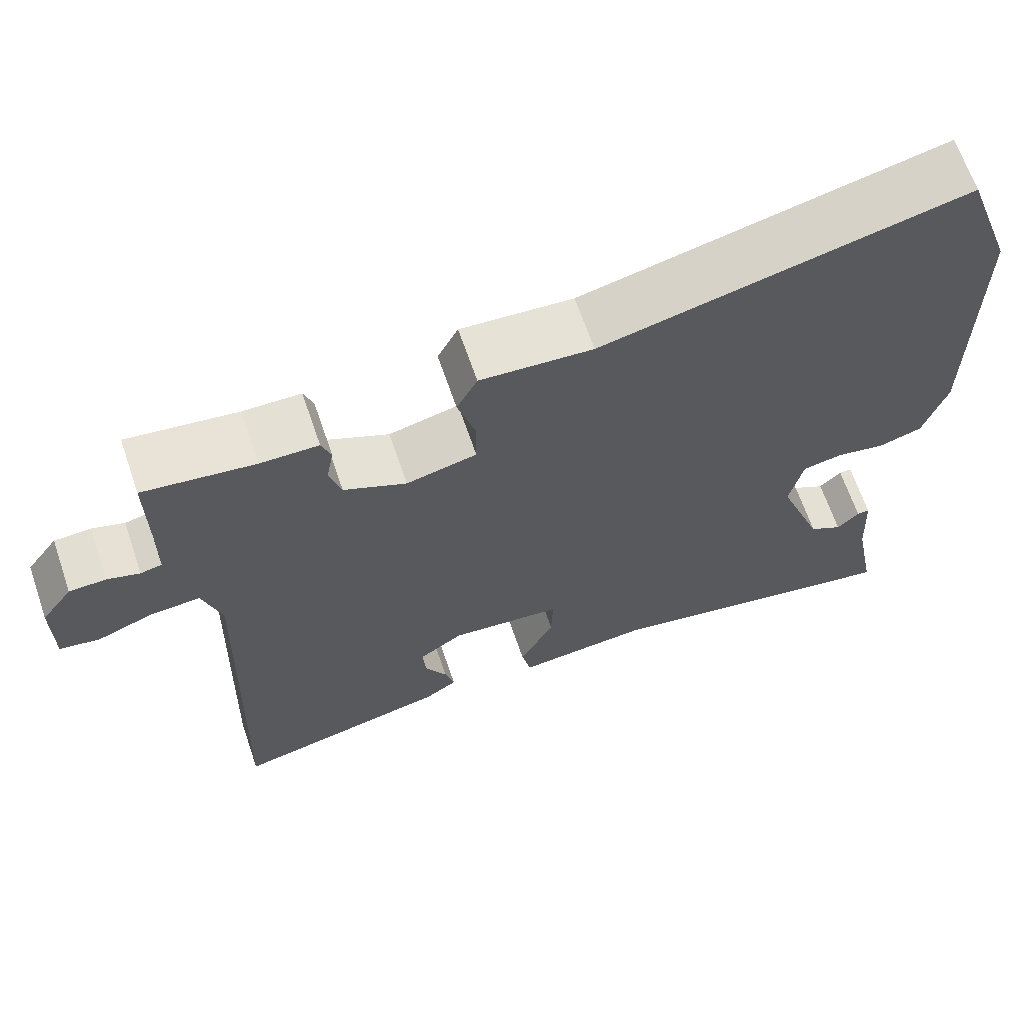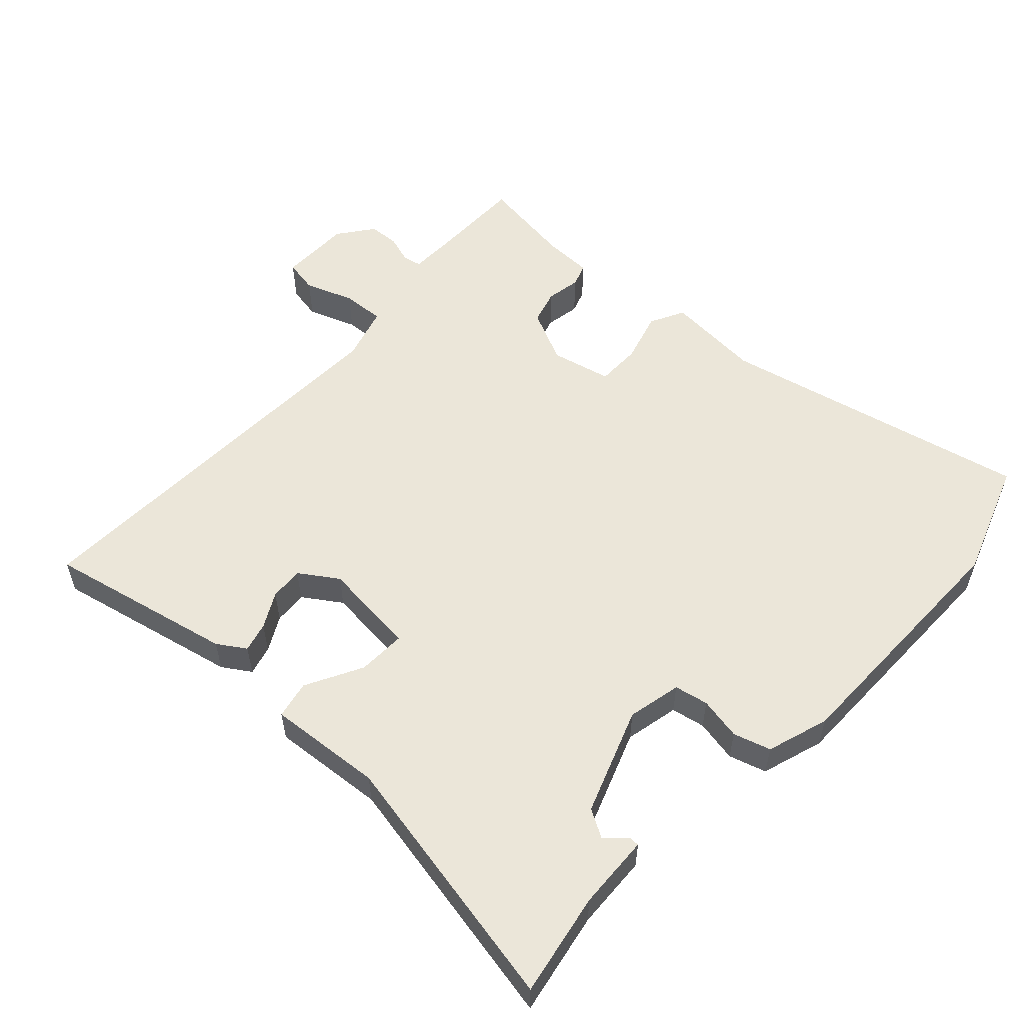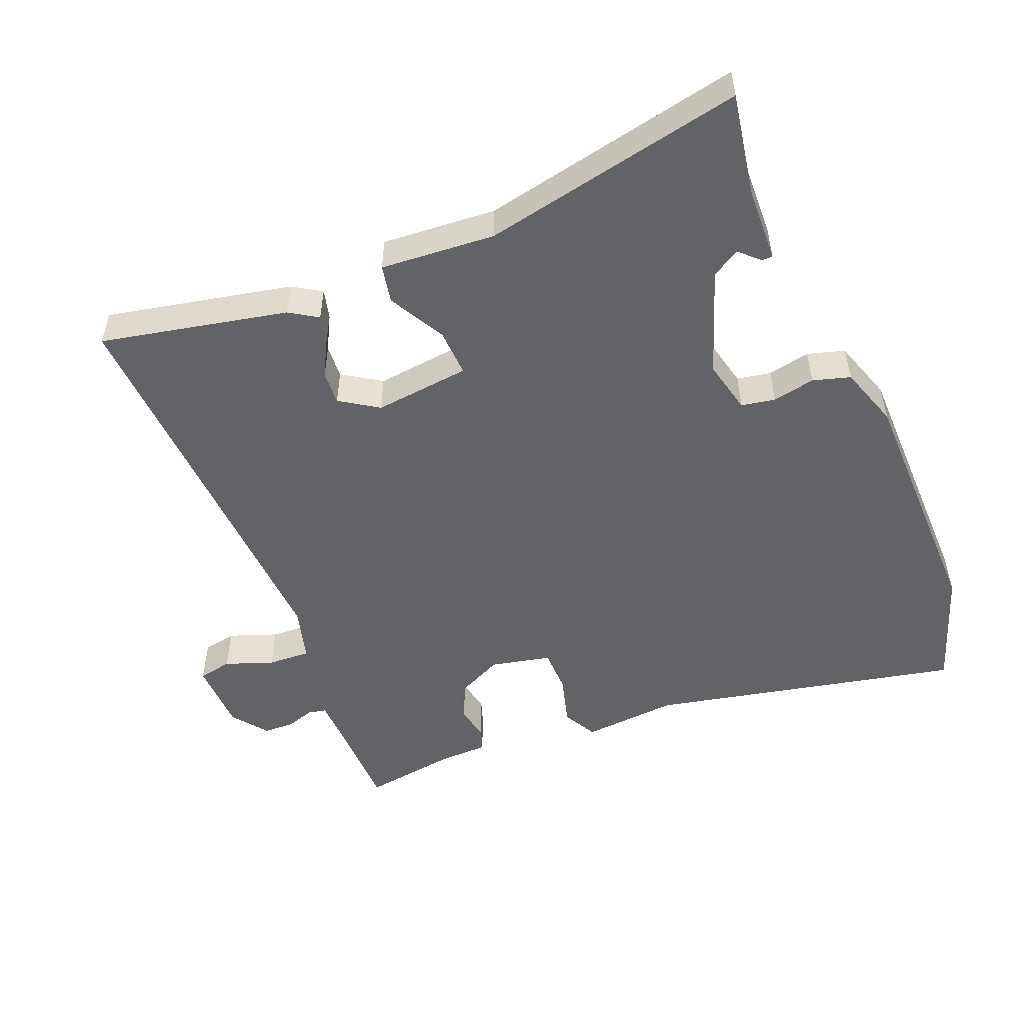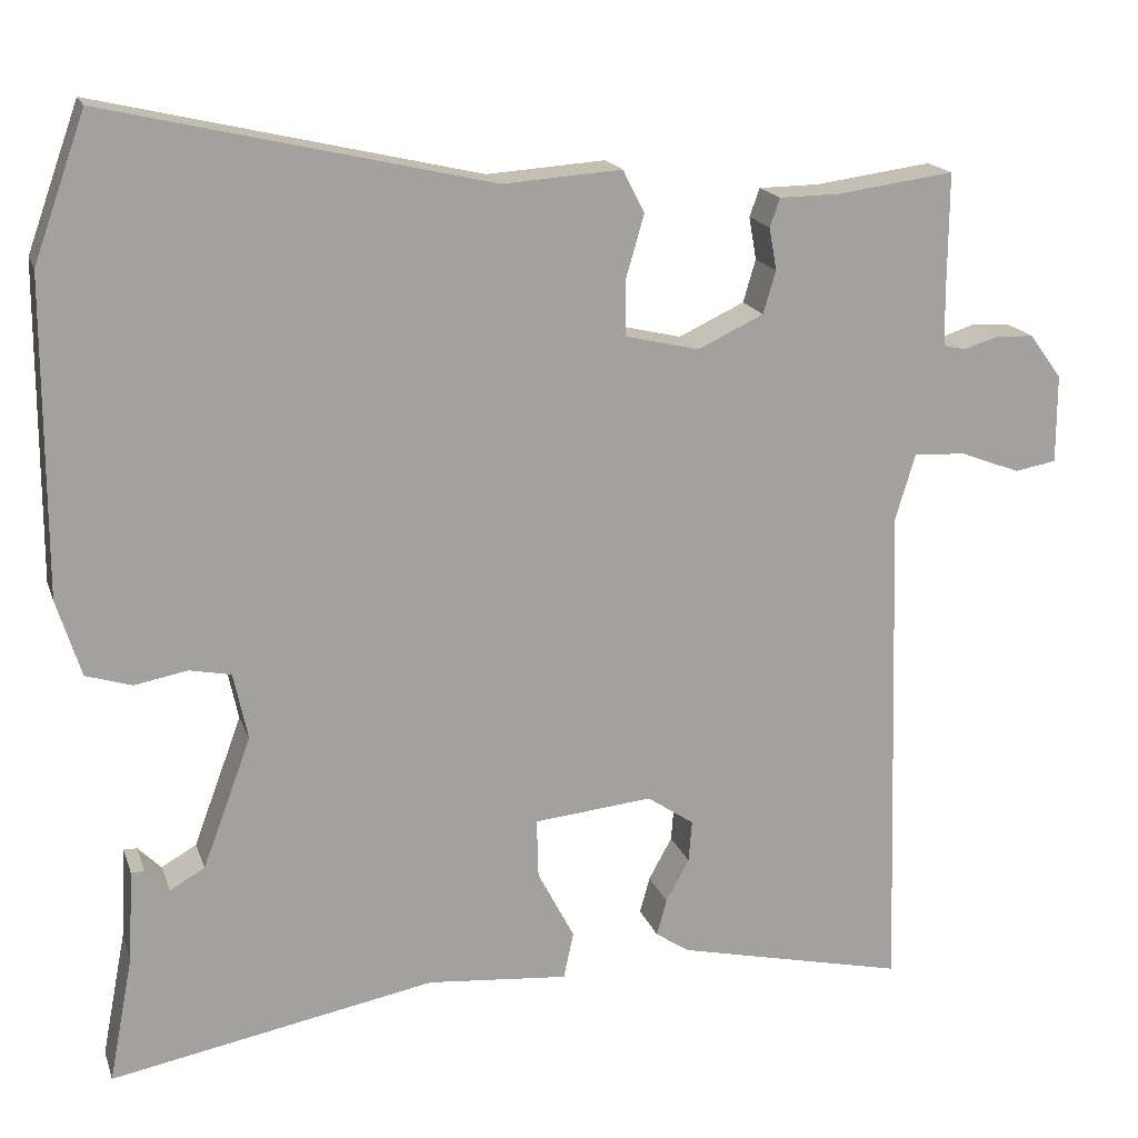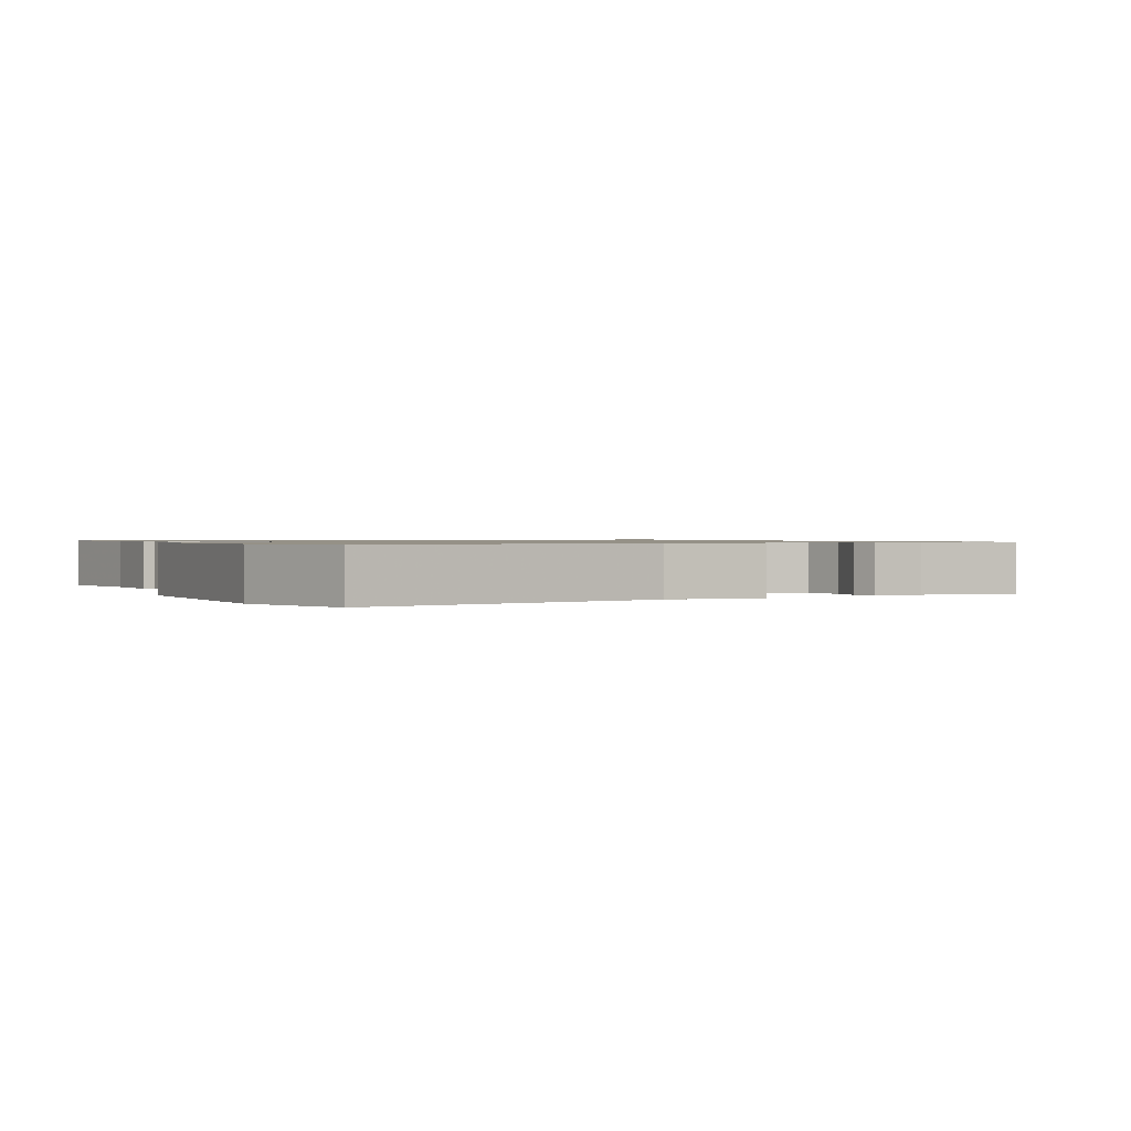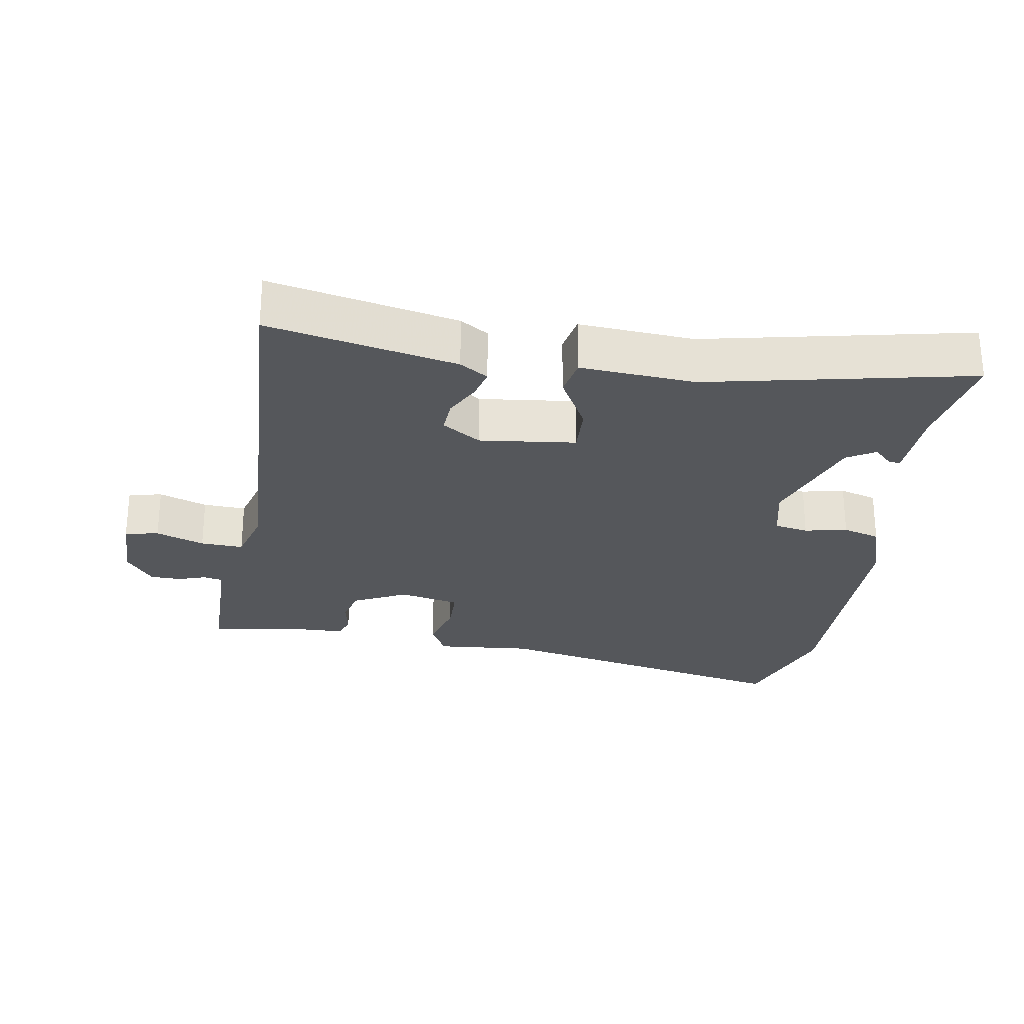
<metadata>
{"format":"obj","ext":"obj","renderer":"f3d","projection":"perspective","resolution":1024,"background":"white","views":[{"elev":66.0,"azim":161.1,"up":"+Z"},{"elev":55.5,"azim":-136.8,"up":"+Y"},{"elev":-51.0,"azim":-156.9,"up":"+Y"},{"elev":17.5,"azim":-15.9,"up":"+Z"},{"elev":0.9,"azim":-25.5,"up":"+Y"},{"elev":-26.8,"azim":171.7,"up":"+Y"}]}
</metadata>
<code>
v 0.539 0.07 0.484
v 0.538 0.07 0.338
v 0.539 0.07 0.276
v 0.566 0.07 0.27
v 0.607 0.07 0.283
v 0.653 0.07 0.281
v 0.692 0.07 0.228
v 0.692 0.07 0.122
v 0.642 0.07 0.113
v 0.571 0.07 0.14
v 0.508 0.07 0.144
v 0.484 0.07 0.064
v 0.502 0.07 -0.538
v 0.227 0.07 -0.476
v 0.186 0.07 -0.449
v 0.198 0.07 -0.405
v 0.226 0.07 -0.354
v 0.23 0.07 -0.304
v 0.174 0.07 -0.266
v 0.032 0.07 -0.28
v 0.034 0.07 -0.351
v 0.078 0.07 -0.435
v 0.066 0.07 -0.491
v -0.103 0.07 -0.476
v -0.492 0.07 -0.55
v -0.463 0.07 -0.398
v -0.457 0.07 -0.288
v -0.441 0.07 -0.288
v -0.413 0.07 -0.316
v -0.371 0.07 -0.292
v -0.313 0.07 -0.136
v -0.33 0.07 -0.056
v -0.38 0.07 -0.046
v -0.443 0.07 -0.058
v -0.498 0.07 -0.041
v -0.527 0.07 0.051
v -0.526 0.07 0.427
v -0.464 0.07 0.6
v -0.006 0.07 0.495
v 0.136 0.07 0.505
v 0.162 0.07 0.454
v 0.14 0.07 0.378
v 0.14 0.07 0.312
v 0.229 0.07 0.291
v 0.308 0.07 0.328
v 0.323 0.07 0.379
v 0.314 0.07 0.43
v 0.326 0.07 0.464
v 0.399 0.07 0.465
v 0.539 0 0.484
v 0.538 0 0.338
v 0.539 0 0.276
v 0.566 0 0.27
v 0.607 0 0.283
v 0.653 0 0.281
v 0.692 0 0.228
v 0.692 0 0.122
v 0.642 0 0.113
v 0.571 0 0.14
v 0.508 0 0.144
v 0.484 0 0.064
v 0.502 0 -0.538
v 0.227 0 -0.476
v 0.186 0 -0.449
v 0.198 0 -0.405
v 0.226 0 -0.354
v 0.23 0 -0.304
v 0.174 0 -0.266
v 0.032 0 -0.28
v 0.034 0 -0.351
v 0.078 0 -0.435
v 0.066 0 -0.491
v -0.103 0 -0.476
v -0.492 0 -0.55
v -0.463 0 -0.398
v -0.457 0 -0.288
v -0.441 0 -0.288
v -0.413 0 -0.316
v -0.371 0 -0.292
v -0.313 0 -0.136
v -0.33 0 -0.056
v -0.38 0 -0.046
v -0.443 0 -0.058
v -0.498 0 -0.041
v -0.527 0 0.051
v -0.526 0 0.427
v -0.464 0 0.6
v -0.006 0 0.495
v 0.136 0 0.505
v 0.162 0 0.454
v 0.14 0 0.378
v 0.14 0 0.312
v 0.229 0 0.291
v 0.308 0 0.328
v 0.323 0 0.379
v 0.314 0 0.43
v 0.326 0 0.464
v 0.399 0 0.465
f 46 47 48 49
f 45 46 49 1
f 39 40 41 42
f 39 42 43
f 38 39 43
f 37 38 43
f 36 37 43 44
f 33 34 35 36
f 32 33 36 44
f 26 27 28 29
f 24 25 26 29
f 24 29 30
f 21 22 23 24
f 20 21 24 30
f 19 20 30 31
f 14 15 16 17
f 12 13 14 17
f 11 12 17 18
f 7 8 9 10
f 7 10 11
f 4 5 6 7
f 3 4 7 11
f 2 3 11 18
f 45 1 2 18
f 19 31 32 44
f 18 19 44 45
f 98 97 96 95
f 50 98 95 94
f 91 90 89 88
f 92 91 88
f 92 88 87
f 92 87 86
f 93 92 86 85
f 85 84 83 82
f 93 85 82 81
f 78 77 76 75
f 78 75 74 73
f 79 78 73
f 73 72 71 70
f 79 73 70 69
f 80 79 69 68
f 66 65 64 63
f 66 63 62 61
f 67 66 61 60
f 59 58 57 56
f 60 59 56
f 56 55 54 53
f 60 56 53 52
f 67 60 52 51
f 67 51 50 94
f 93 81 80 68
f 94 93 68 67
f 1 50 51 2
f 2 51 52 3
f 3 52 53 4
f 4 53 54 5
f 5 54 55 6
f 6 55 56 7
f 7 56 57 8
f 8 57 58 9
f 9 58 59 10
f 10 59 60 11
f 11 60 61 12
f 12 61 62 13
f 13 62 63 14
f 14 63 64 15
f 15 64 65 16
f 16 65 66 17
f 17 66 67 18
f 18 67 68 19
f 19 68 69 20
f 20 69 70 21
f 21 70 71 22
f 22 71 72 23
f 23 72 73 24
f 24 73 74 25
f 25 74 75 26
f 26 75 76 27
f 27 76 77 28
f 28 77 78 29
f 29 78 79 30
f 30 79 80 31
f 31 80 81 32
f 32 81 82 33
f 33 82 83 34
f 34 83 84 35
f 35 84 85 36
f 36 85 86 37
f 37 86 87 38
f 38 87 88 39
f 39 88 89 40
f 40 89 90 41
f 41 90 91 42
f 42 91 92 43
f 43 92 93 44
f 44 93 94 45
f 45 94 95 46
f 46 95 96 47
f 47 96 97 48
f 48 97 98 49
f 49 98 50 1

</code>
